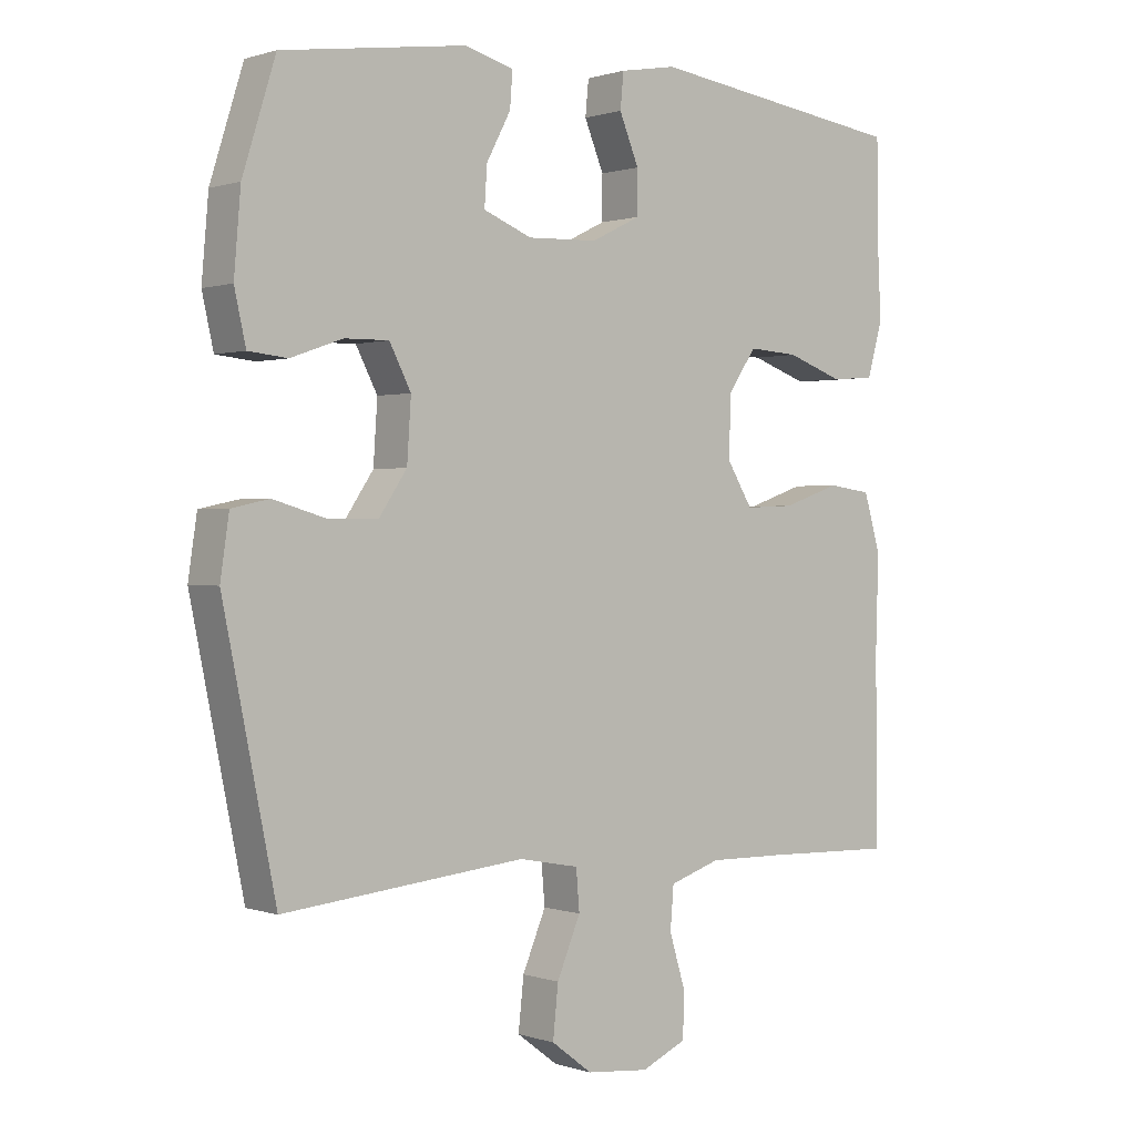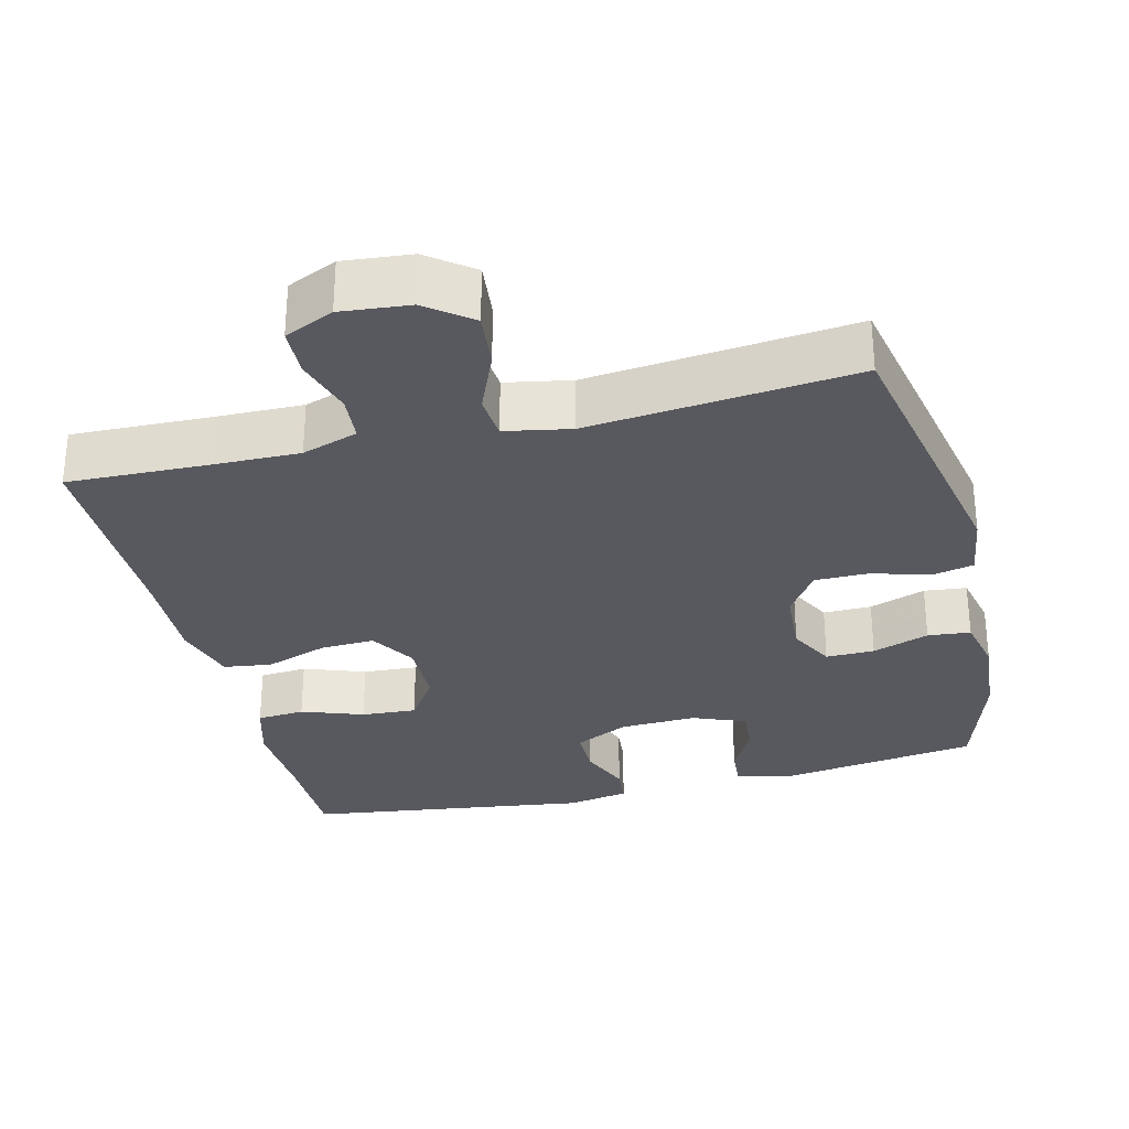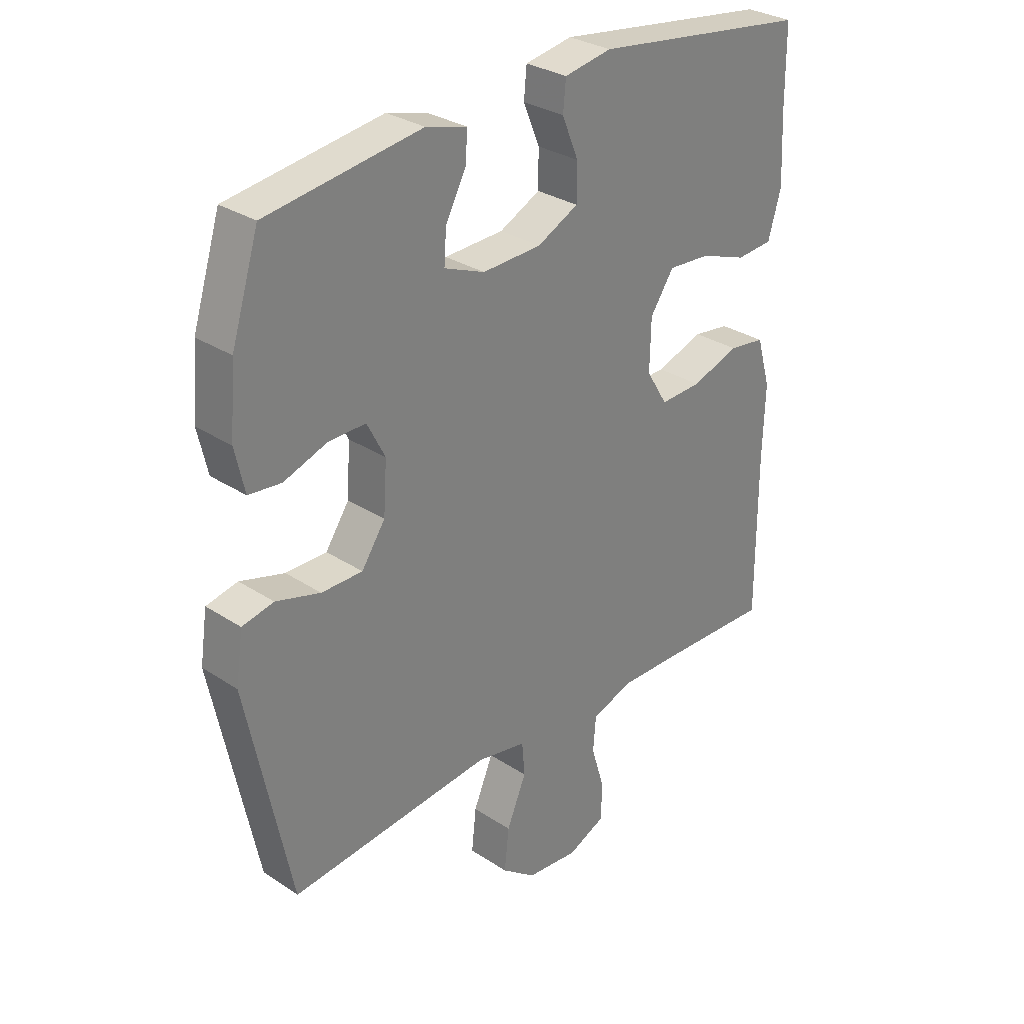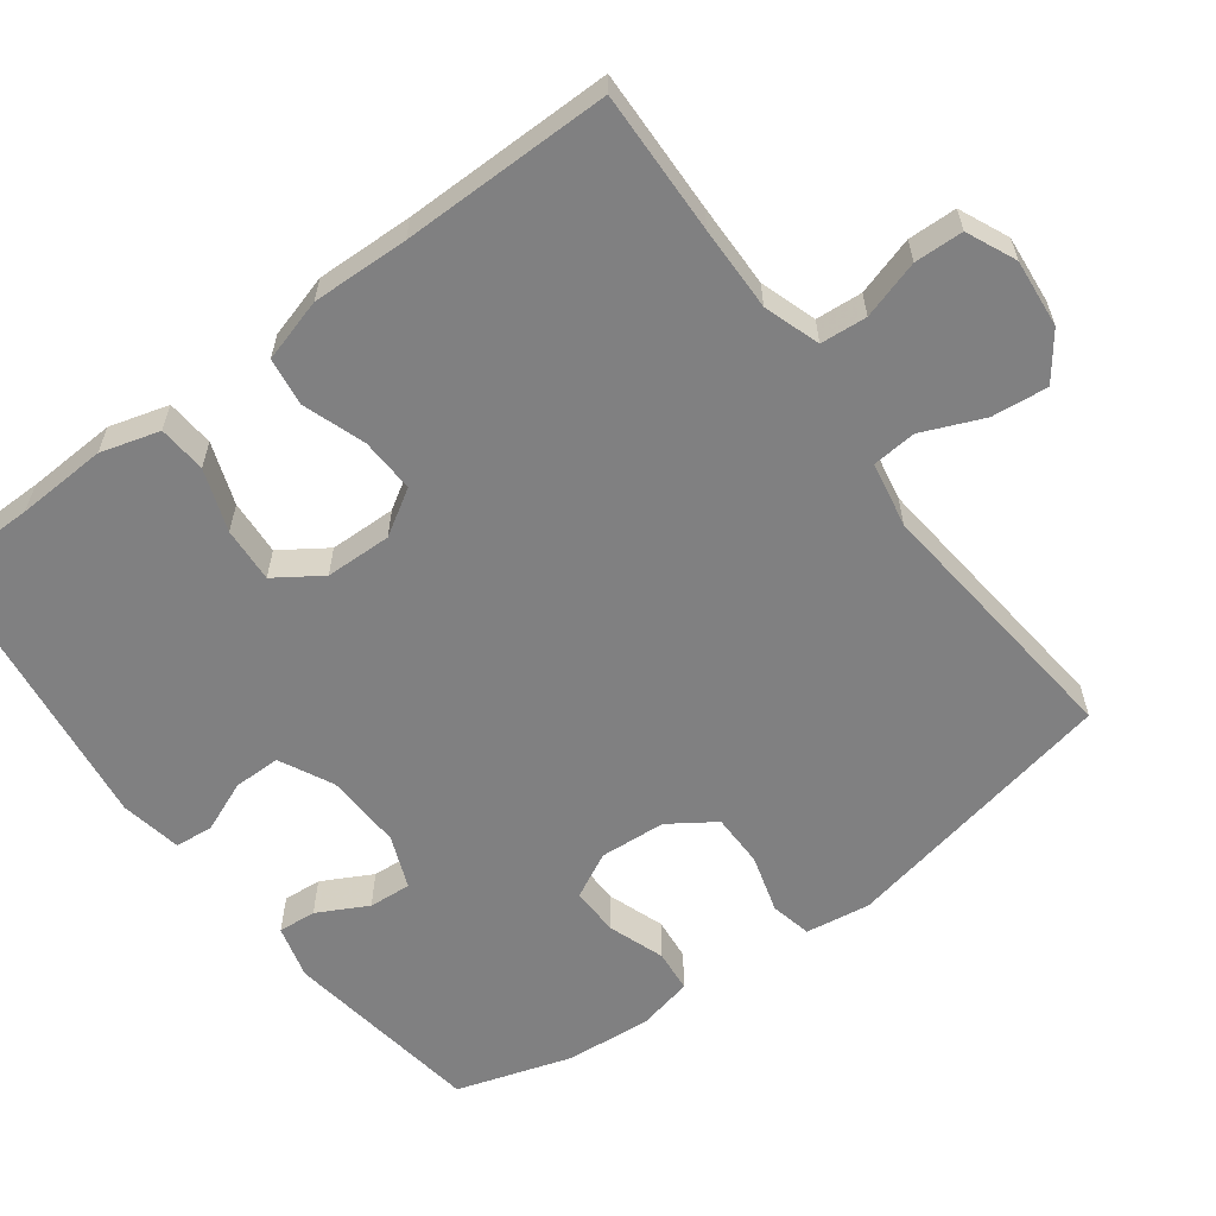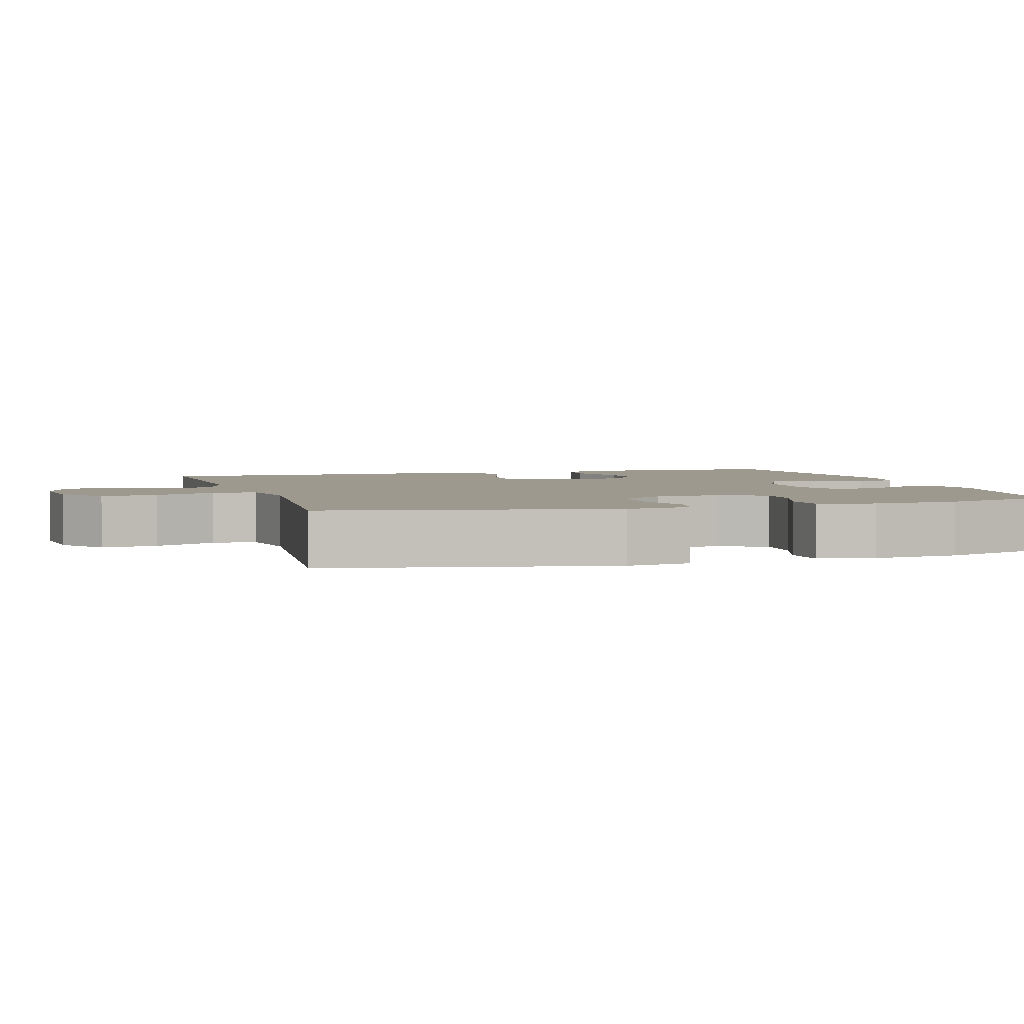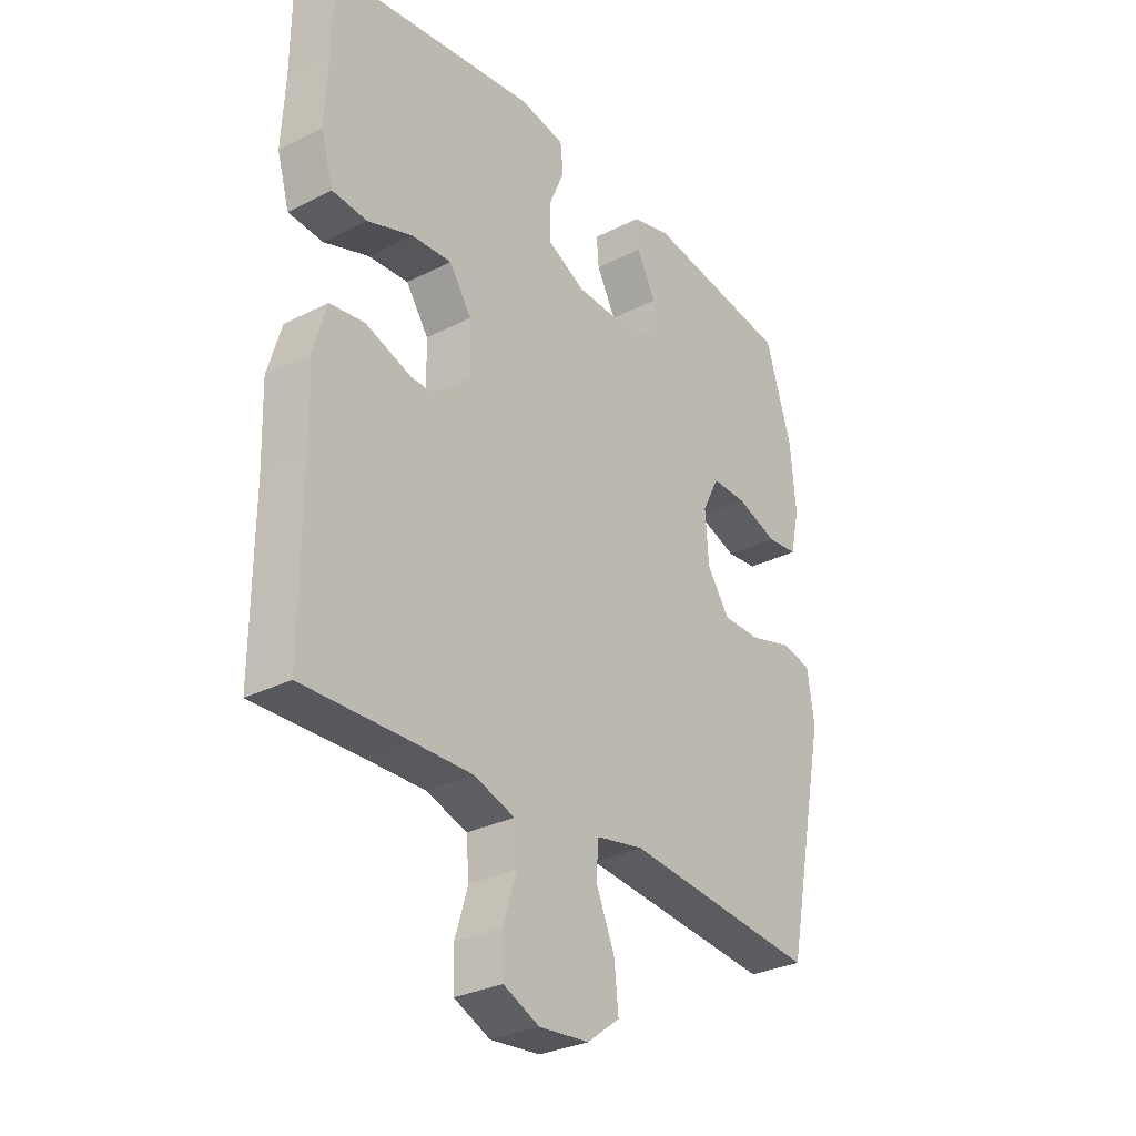
<metadata>
{"format":"obj","ext":"obj","renderer":"f3d","projection":"perspective","resolution":1024,"background":"white","views":[{"elev":0.6,"azim":-39.6,"up":"+Z"},{"elev":-30.4,"azim":-166.1,"up":"+Y"},{"elev":30.3,"azim":-46.4,"up":"+Z"},{"elev":-60.1,"azim":126.7,"up":"+Y"},{"elev":3.4,"azim":-106.9,"up":"+Y"},{"elev":-30.2,"azim":126.4,"up":"+Z"}]}
</metadata>
<code>
v -0.5 0.07 -0.5
v -0.578 0.07 -0.118
v -0.565 0.07 -0.03
v -0.509 0.07 -0.018
v -0.43 0.07 -0.041
v -0.357 0.07 -0.041
v -0.315 0.07 0.021
v -0.309 0.07 0.111
v -0.341 0.07 0.173
v -0.407 0.07 0.172
v -0.484 0.07 0.145
v -0.542 0.07 0.151
v -0.559 0.07 0.227
v -0.549 0.07 0.344
v -0.5 0.07 0.5
v -0.226 0.07 0.539
v -0.153 0.07 0.519
v -0.157 0.07 0.467
v -0.193 0.07 0.399
v -0.197 0.07 0.341
v -0.125 0.07 0.312
v -0.02 0.07 0.316
v 0.053 0.07 0.352
v 0.053 0.07 0.416
v 0.024 0.07 0.486
v 0.029 0.07 0.538
v 0.113 0.07 0.553
v 0.5 0.07 0.5
v 0.501 0.07 0.364
v 0.507 0.07 0.242
v 0.484 0.07 0.162
v 0.419 0.07 0.157
v 0.335 0.07 0.187
v 0.26 0.07 0.192
v 0.218 0.07 0.13
v 0.216 0.07 0.04
v 0.254 0.07 -0.022
v 0.328 0.07 -0.019
v 0.413 0.07 0.01
v 0.478 0.07 0.001
v 0.503 0.07 -0.085
v 0.499 0.07 -0.216
v 0.5 0.07 -0.5
v 0.306 0.07 -0.494
v 0.192 0.07 -0.492
v 0.116 0.07 -0.517
v 0.111 0.07 -0.58
v 0.135 0.07 -0.659
v 0.133 0.07 -0.725
v 0.066 0.07 -0.755
v -0.027 0.07 -0.746
v -0.088 0.07 -0.7
v -0.08 0.07 -0.624
v -0.045 0.07 -0.541
v -0.05 0.07 -0.481
v -0.139 0.07 -0.464
v -0.5 0 -0.5
v -0.578 0 -0.118
v -0.565 0 -0.03
v -0.509 0 -0.018
v -0.43 0 -0.041
v -0.357 0 -0.041
v -0.315 0 0.021
v -0.309 0 0.111
v -0.341 0 0.173
v -0.407 0 0.172
v -0.484 0 0.145
v -0.542 0 0.151
v -0.559 0 0.227
v -0.549 0 0.344
v -0.5 0 0.5
v -0.226 0 0.539
v -0.153 0 0.519
v -0.157 0 0.467
v -0.193 0 0.399
v -0.197 0 0.341
v -0.125 0 0.312
v -0.02 0 0.316
v 0.053 0 0.352
v 0.053 0 0.416
v 0.024 0 0.486
v 0.029 0 0.538
v 0.113 0 0.553
v 0.5 0 0.5
v 0.501 0 0.364
v 0.507 0 0.242
v 0.484 0 0.162
v 0.419 0 0.157
v 0.335 0 0.187
v 0.26 0 0.192
v 0.218 0 0.13
v 0.216 0 0.04
v 0.254 0 -0.022
v 0.328 0 -0.019
v 0.413 0 0.01
v 0.478 0 0.001
v 0.503 0 -0.085
v 0.499 0 -0.216
v 0.5 0 -0.5
v 0.306 0 -0.494
v 0.192 0 -0.492
v 0.116 0 -0.517
v 0.111 0 -0.58
v 0.135 0 -0.659
v 0.133 0 -0.725
v 0.066 0 -0.755
v -0.027 0 -0.746
v -0.088 0 -0.7
v -0.08 0 -0.624
v -0.045 0 -0.541
v -0.05 0 -0.481
v -0.139 0 -0.464
f 51 52 53 54
f 51 54 55
f 50 51 55
f 47 48 49 50
f 46 47 50 55
f 45 46 55
f 44 45 55 56
f 42 43 44 56
f 38 39 40 41
f 37 38 41 42
f 30 31 32 33
f 29 30 33 34
f 28 29 34
f 27 28 34
f 24 25 26 27
f 23 24 27 34
f 22 23 34 35
f 16 17 18 19
f 16 19 20
f 15 16 20
f 14 15 20
f 13 14 20 21
f 10 11 12 13
f 9 10 13 21
f 2 3 4 5
f 2 5 6
f 1 2 6
f 37 42 56 1
f 21 22 35 36
f 8 9 21 36
f 7 8 36 37
f 1 6 7 37
f 110 109 108 107
f 111 110 107
f 111 107 106
f 106 105 104 103
f 111 106 103 102
f 111 102 101
f 112 111 101 100
f 112 100 99 98
f 97 96 95 94
f 98 97 94 93
f 89 88 87 86
f 90 89 86 85
f 90 85 84
f 90 84 83
f 83 82 81 80
f 90 83 80 79
f 91 90 79 78
f 75 74 73 72
f 76 75 72
f 76 72 71
f 76 71 70
f 77 76 70 69
f 69 68 67 66
f 77 69 66 65
f 61 60 59 58
f 62 61 58
f 62 58 57
f 57 112 98 93
f 92 91 78 77
f 92 77 65 64
f 93 92 64 63
f 93 63 62 57
f 1 57 58 2
f 2 58 59 3
f 3 59 60 4
f 4 60 61 5
f 5 61 62 6
f 6 62 63 7
f 7 63 64 8
f 8 64 65 9
f 9 65 66 10
f 10 66 67 11
f 11 67 68 12
f 12 68 69 13
f 13 69 70 14
f 14 70 71 15
f 15 71 72 16
f 16 72 73 17
f 17 73 74 18
f 18 74 75 19
f 19 75 76 20
f 20 76 77 21
f 21 77 78 22
f 22 78 79 23
f 23 79 80 24
f 24 80 81 25
f 25 81 82 26
f 26 82 83 27
f 27 83 84 28
f 28 84 85 29
f 29 85 86 30
f 30 86 87 31
f 31 87 88 32
f 32 88 89 33
f 33 89 90 34
f 34 90 91 35
f 35 91 92 36
f 36 92 93 37
f 37 93 94 38
f 38 94 95 39
f 39 95 96 40
f 40 96 97 41
f 41 97 98 42
f 42 98 99 43
f 43 99 100 44
f 44 100 101 45
f 45 101 102 46
f 46 102 103 47
f 47 103 104 48
f 48 104 105 49
f 49 105 106 50
f 50 106 107 51
f 51 107 108 52
f 52 108 109 53
f 53 109 110 54
f 54 110 111 55
f 55 111 112 56
f 56 112 57 1

</code>
